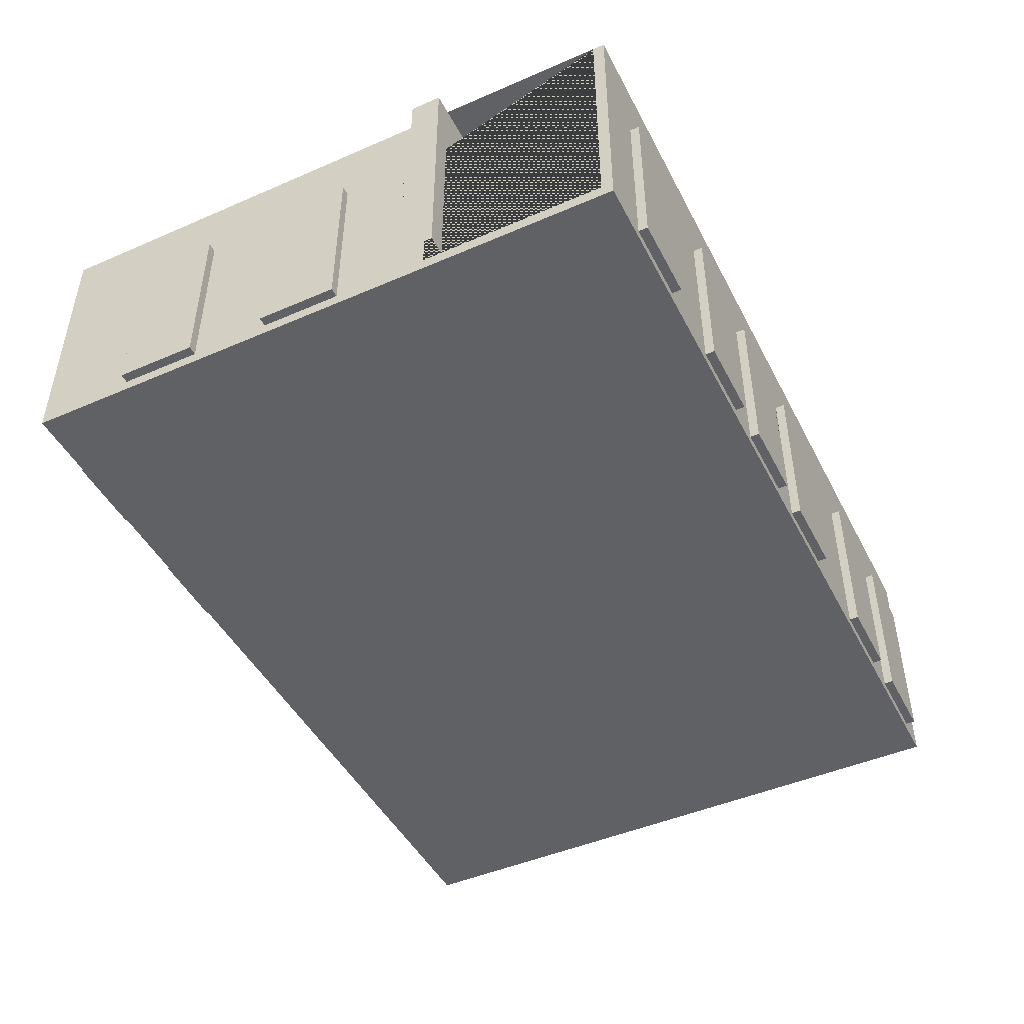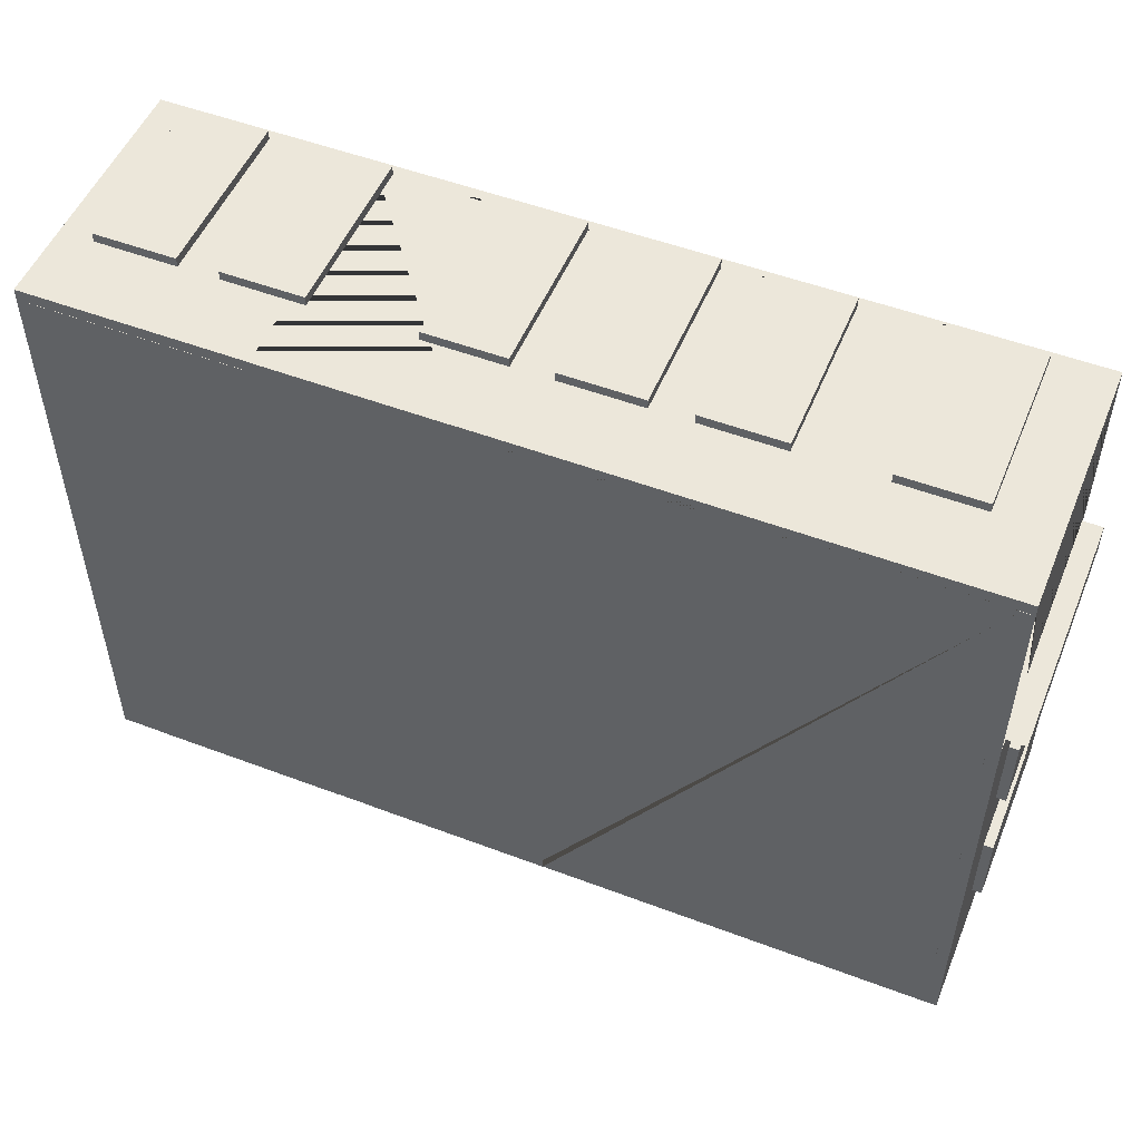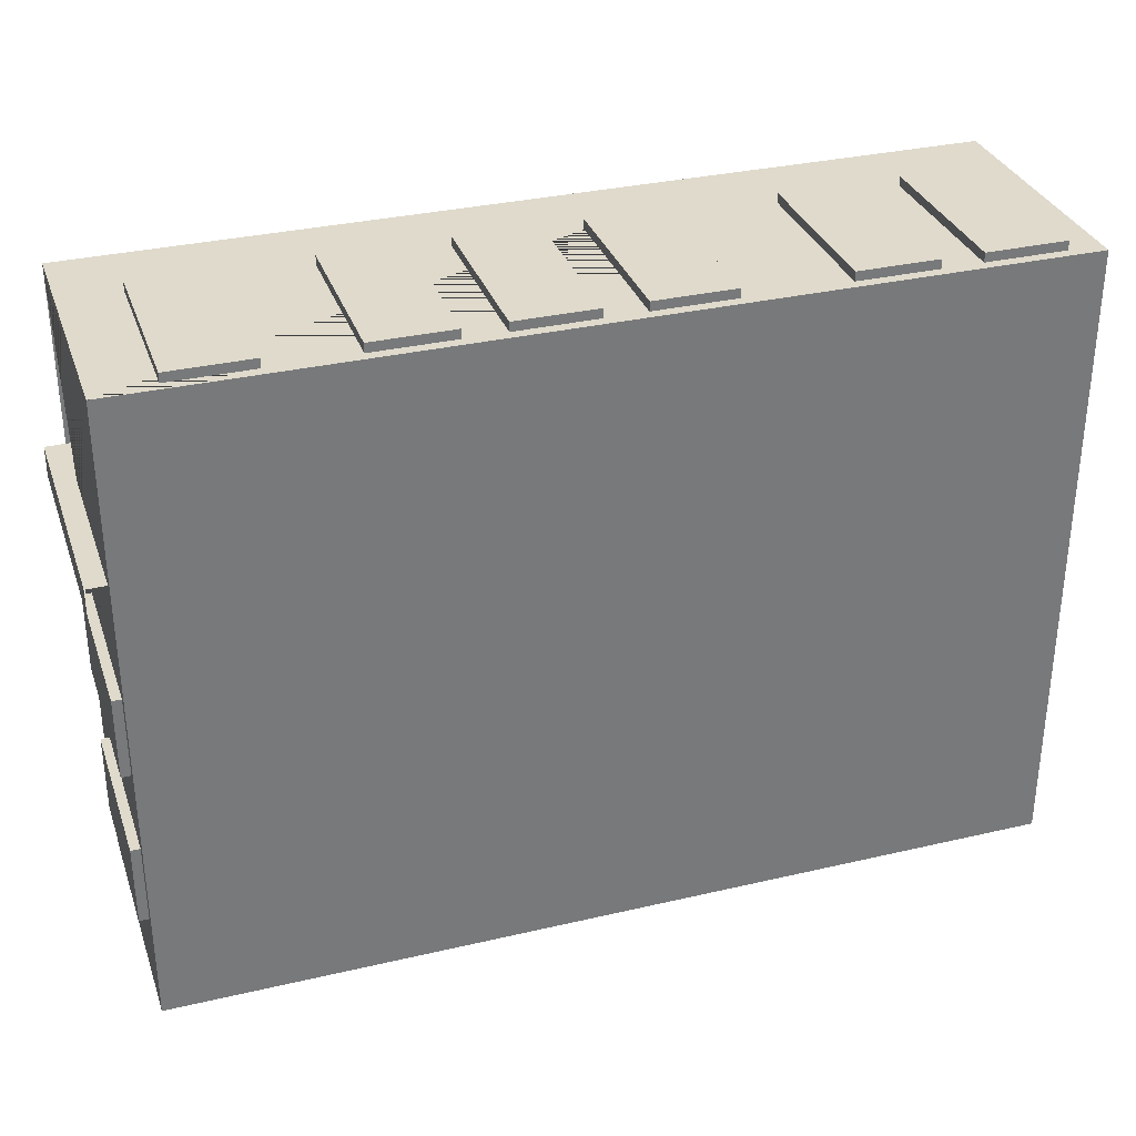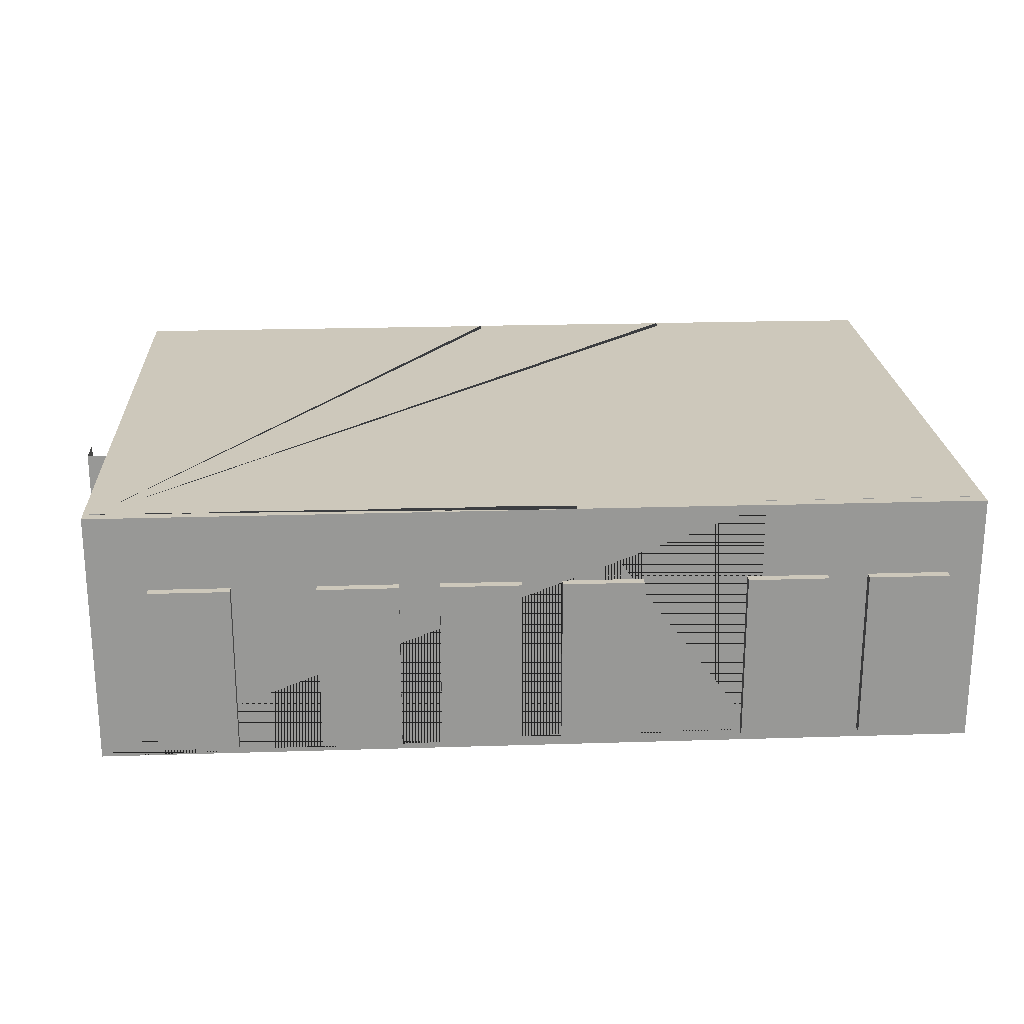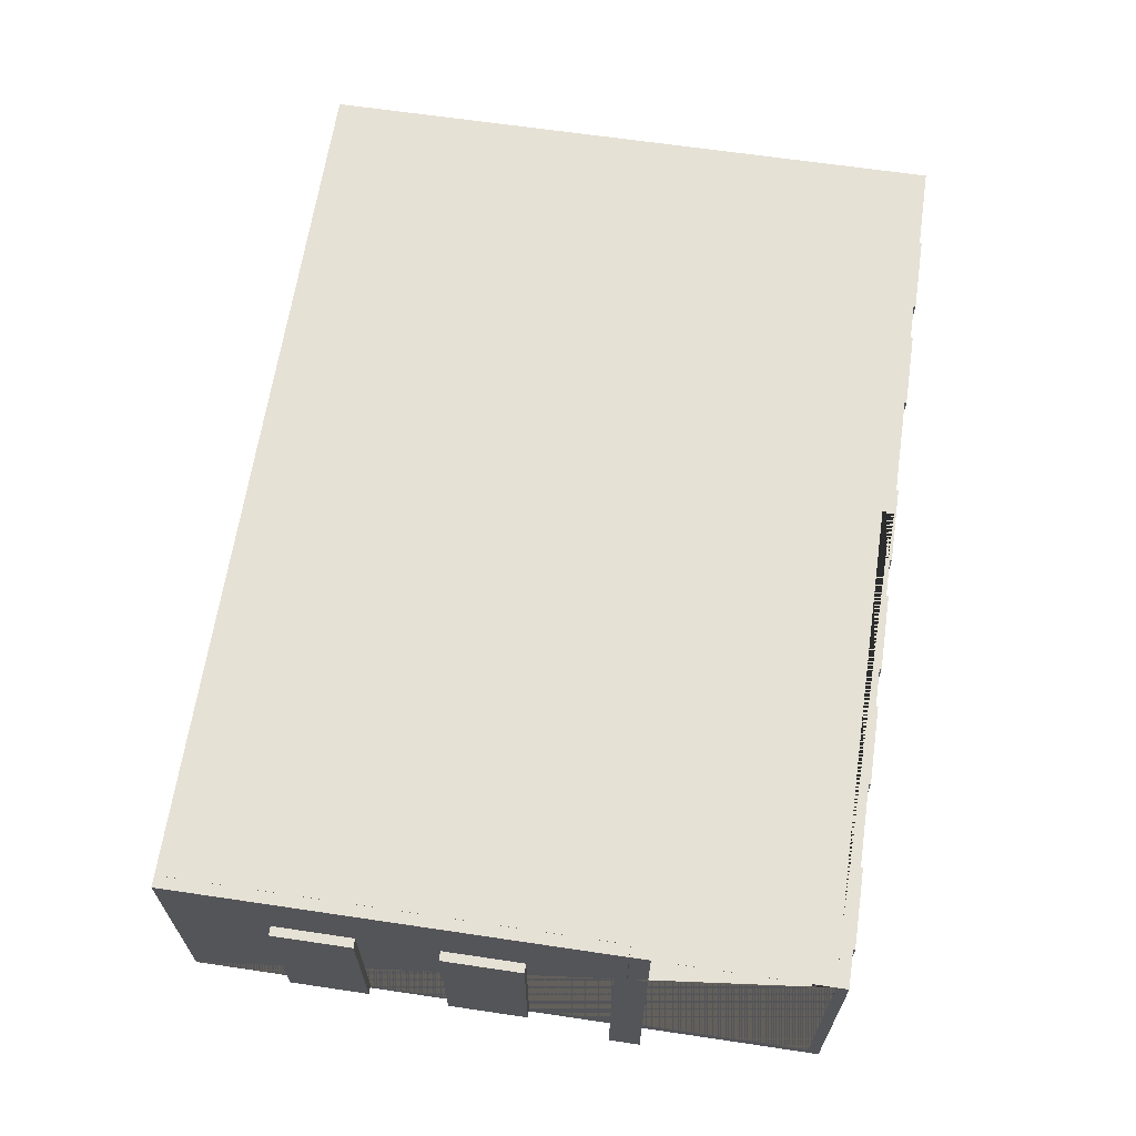
<metadata>
{"format":"obj","ext":"obj","renderer":"f3d","projection":"perspective","resolution":1024,"background":"white","views":[{"elev":-46.4,"azim":-63.7,"up":"+Y"},{"elev":51.9,"azim":-157.8,"up":"+Z"},{"elev":32.5,"azim":-18.0,"up":"+Z"},{"elev":21.9,"azim":-3.2,"up":"+Y"},{"elev":64.7,"azim":-81.5,"up":"+Y"}]}
</metadata>
<code>
o column_corner.001
v 18.61 1.133 2.908
v 18.61 5.388 2.908
v 18.61 1.133 2.377
v 18.08 1.133 2.908
v 18.61 5.388 2.377
v 18.08 5.388 2.908
f 4 1 2 6
f 1 3 5 2
o Plane.011
v 18.6 5.352 12.37
v 19.63 5.352 12.37
v 18.6 5.352 11.33
v 19.63 5.352 11.33
v 18.6 5.366 11.33
v 18.6 5.366 12.37
v 19.63 5.366 12.37
v 19.63 5.366 11.33
v 22.73 5.352 12.37
v 23.76 5.352 12.37
v 22.73 5.352 11.33
v 23.76 5.352 11.33
v 22.73 5.366 11.33
v 22.73 5.366 12.37
v 23.76 5.366 12.37
v 23.76 5.366 11.33
v 26.86 5.352 12.37
v 27.89 5.352 12.37
v 26.86 5.352 11.33
v 27.89 5.352 11.33
v 26.86 5.366 11.33
v 26.86 5.366 12.37
v 27.89 5.366 12.37
v 27.89 5.366 11.33
v 30.99 5.352 12.37
v 32.02 5.352 12.37
v 30.99 5.352 11.33
v 32.02 5.352 11.33
v 30.99 5.366 11.33
v 30.99 5.366 12.37
v 32.02 5.366 12.37
v 32.02 5.366 11.33
v 18.6 5.352 8.751
v 19.63 5.352 8.751
v 18.6 5.352 7.718
v 19.63 5.352 7.718
v 18.6 5.366 7.718
v 18.6 5.366 8.751
v 19.63 5.366 8.751
v 19.63 5.366 7.718
v 22.73 5.352 8.751
v 23.76 5.352 8.751
v 22.73 5.352 7.718
v 23.76 5.352 7.718
v 22.73 5.366 7.718
v 22.73 5.366 8.751
v 23.76 5.366 8.751
v 23.76 5.366 7.718
v 26.86 5.352 8.751
v 27.89 5.352 8.751
v 26.86 5.352 7.718
v 27.89 5.352 7.718
v 26.86 5.366 7.718
v 26.86 5.366 8.751
v 27.89 5.366 8.751
v 27.89 5.366 7.718
v 30.99 5.352 8.751
v 32.02 5.352 8.751
v 30.99 5.352 7.718
v 32.02 5.352 7.718
v 30.99 5.366 7.718
v 30.99 5.366 8.751
v 32.02 5.366 8.751
v 32.02 5.366 7.718
v 18.6 5.352 5.136
v 19.63 5.352 5.136
v 18.6 5.352 4.103
v 19.63 5.352 4.103
v 18.6 5.366 4.103
v 18.6 5.366 5.136
v 19.63 5.366 5.136
v 19.63 5.366 4.103
v 22.73 5.352 5.136
v 23.76 5.352 5.136
v 22.73 5.352 4.103
v 23.76 5.352 4.103
v 22.73 5.366 4.103
v 22.73 5.366 5.136
v 23.76 5.366 5.136
v 23.76 5.366 4.103
v 26.86 5.352 5.136
v 27.89 5.352 5.136
v 26.86 5.352 4.103
v 27.89 5.352 4.103
v 26.86 5.366 4.103
v 26.86 5.366 5.136
v 27.89 5.366 5.136
v 27.89 5.366 4.103
v 30.99 5.352 5.136
v 32.02 5.352 5.136
v 30.99 5.352 4.103
v 32.02 5.352 4.103
v 30.99 5.366 4.103
v 30.99 5.366 5.136
v 32.02 5.366 5.136
v 32.02 5.366 4.103
f 7 9 10 8
f 12 13 14 11
f 8 10 14 13
f 9 7 12 11
f 10 9 11 14
f 7 8 13 12
f 15 17 18 16
f 20 21 22 19
f 16 18 22 21
f 17 15 20 19
f 18 17 19 22
f 15 16 21 20
f 23 25 26 24
f 28 29 30 27
f 24 26 30 29
f 25 23 28 27
f 26 25 27 30
f 23 24 29 28
f 31 33 34 32
f 36 37 38 35
f 32 34 38 37
f 33 31 36 35
f 34 33 35 38
f 31 32 37 36
f 39 41 42 40
f 44 45 46 43
f 40 42 46 45
f 41 39 44 43
f 42 41 43 46
f 39 40 45 44
f 47 49 50 48
f 52 53 54 51
f 48 50 54 53
f 49 47 52 51
f 50 49 51 54
f 47 48 53 52
f 55 57 58 56
f 60 61 62 59
f 56 58 62 61
f 57 55 60 59
f 58 57 59 62
f 55 56 61 60
f 63 65 66 64
f 68 69 70 67
f 64 66 70 69
f 65 63 68 67
f 66 65 67 70
f 63 64 69 68
f 71 73 74 72
f 76 77 78 75
f 72 74 78 77
f 73 71 76 75
f 74 73 75 78
f 71 72 77 76
f 79 81 82 80
f 84 85 86 83
f 80 82 86 85
f 81 79 84 83
f 82 81 83 86
f 79 80 85 84
f 87 89 90 88
f 92 93 94 91
f 88 90 94 93
f 89 87 92 91
f 90 89 91 94
f 87 88 93 92
f 95 97 98 96
f 100 101 102 99
f 96 98 102 101
f 97 95 100 99
f 98 97 99 102
f 95 96 101 100
o column_half.003
v 32.57 1.133 10.02
v 32.57 1.133 8.959
v 32.57 5.388 8.959
v 32.57 5.388 10.02
v 33.1 1.133 10.02
v 33.1 1.133 8.959
v 33.1 5.388 10.02
v 33.1 5.388 8.959
f 104 103 106 105
f 108 104 105 110
f 103 107 109 106
o column_1.002
v 24.13 1.133 10.02
v 25.19 1.133 10.02
v 24.13 1.133 8.959
v 25.19 1.133 8.959
v 24.13 5.388 8.959
v 24.13 5.388 10.02
v 25.19 5.388 10.02
v 25.19 5.388 8.959
f 112 114 118 117
f 113 111 116 115
f 114 113 115 118
f 111 112 117 116
o column_1/4.001
v 32.35 1.133 2.897
v 32.35 5.388 2.897
v 32.88 1.133 2.897
v 32.35 1.133 2.366
v 32.88 5.388 2.897
v 32.35 5.388 2.366
f 122 119 120 124
f 119 121 123 120
o column_6/8.002
v 17.53 1.133 10.02
v 18.59 1.133 10.02
v 18.59 1.133 8.959
v 17.53 5.388 10.02
v 18.59 5.388 10.02
v 18.59 5.388 8.959
v 17.53 1.133 9.491
v 18.06 1.133 8.959
v 17.53 5.388 9.491
v 18.06 5.388 8.959
f 126 127 130 129
f 131 125 128 133
f 125 126 129 128
f 127 132 134 130
o door_elevator.004
v 31.12 1.111 13.24
v 32.51 1.111 13.24
v 31.12 4.082 13.24
v 32.51 4.082 13.24
v 31.12 4.082 12.84
v 31.12 1.111 12.84
v 32.51 1.111 12.84
v 32.51 4.082 12.84
v 29.04 1.111 13.24
v 30.42 1.111 13.24
v 29.04 4.082 13.24
v 30.42 4.082 13.24
v 29.04 4.082 12.84
v 29.04 1.111 12.84
v 30.42 1.111 12.84
v 30.42 4.082 12.84
f 135 136 138 137
f 140 139 142 141
f 136 141 142 138
f 137 139 140 135
f 138 142 139 137
f 135 140 141 136
f 143 144 146 145
f 148 147 150 149
f 144 149 150 146
f 145 147 148 143
f 146 150 147 145
f 143 148 149 144
o Plane.036
v 18.1 1.151 12.88
v 17.86 0.9335 13.08
v 33.08 0.9335 13.08
v 17.86 0.9335 2.166
v 33.08 0.9335 2.166
v 17.86 5.389 2.166
v 17.86 5.389 13.08
v 33.08 5.389 13.08
v 33.08 5.389 2.166
v 18.06 1.133 12.88
v 32.88 1.133 12.88
v 18.06 1.133 2.366
v 32.88 1.133 2.366
v 18.06 5.389 2.366
v 32.88 5.389 12.88
v 32.88 5.389 2.366
v 33.08 5.089 10.02
v 32.88 5.089 10.02
v 32.88 4.233 10.02
v 33.08 1.774 10.02
v 32.88 1.774 10.02
v 33.08 5.089 12.79
v 32.88 5.089 12.79
v 33.08 1.774 12.79
v 32.88 1.774 12.79
v 33.08 5.089 6.193
v 33.08 3.536 6.193
v 32.88 5.089 6.193
v 32.88 4.811 6.193
v 33.08 1.774 6.193
v 32.88 1.774 6.193
v 33.08 5.089 8.959
v 32.88 5.089 8.959
v 32.88 4.393 8.959
v 33.08 2.263 8.959
v 33.08 1.774 8.959
v 32.88 1.774 8.959
v 33.08 4.848 3.341
v 33.08 5.089 3.341
v 32.88 5.089 3.341
v 33.08 1.774 3.341
v 32.88 1.774 3.341
v 33.08 5.089 6.108
v 32.88 5.089 4.351
v 32.88 5.089 6.108
v 33.08 3.575 6.108
v 32.88 4.824 6.108
v 33.08 1.774 6.108
v 32.88 1.774 6.108
v 32.35 1.137 2.166
v 32.35 1.137 2.366
v 32.35 5.389 2.166
v 32.35 5.389 2.366
v 29.16 1.137 2.166
v 29.16 1.137 2.366
v 29.16 5.389 2.166
v 29.16 5.389 2.366
v 28.12 1.137 2.166
v 28.12 1.137 2.366
v 28.12 5.389 2.166
v 28.12 5.389 2.366
v 24.92 1.137 2.166
v 24.92 1.137 2.366
v 24.92 5.389 2.166
v 24.92 5.389 2.366
v 17.86 1.151 9.685
v 18.06 1.151 9.685
v 17.86 5.389 9.685
v 18.06 5.389 9.685
v 18.1 5.389 12.88
v 18.1 5.389 12.88
v 18.1 1.151 12.88
v 17.86 1.151 12.88
v 18.06 5.389 12.88
v 17.86 5.389 12.88
v 18.06 1.151 12.88
v 29.3 1.139 13.08
v 29.3 1.139 12.88
v 29.3 5.389 13.08
v 29.3 5.389 12.88
v 26.1 1.139 13.08
v 26.1 1.139 12.88
v 26.1 5.389 13.08
v 26.1 5.389 12.88
f 151 222 221 220
f 151 222 226 217 216 223
f 152 154 155 153
f 154 152 157 225 223 216 218 156
f 155 154 156 214 212 208 210 206 204 200 202 159
f 152 153 158 229 227 231 233 157
f 153 174 172 167 159 158
f 160 161 163 162
f 162 164 219 217 226 160
f 163 166 203 201 205 207 211 209 213 215 164 162
f 160 226 222 221 234 232 228 230 165 161
f 161 165 173 175 171 169 184 187 181 179 197 199 192 190 194 166 163
f 156 218 219 164
f 157 233 234 221 220 224
f 158 159 166 165
f 159 202 203 166
f 171 170 167 168 169
f 166 194 195 197 179 178 183 184 169 168 173 165
f 175 174 170 171
f 174 175 173 172
f 159 167 170 185 182 176 177 196 193 189 188
f 172 173 168 167
f 177 180 186 185 170 174 153 155 159 188 191 198 196
f 181 180 177 176 178 179
f 187 186 180 181
f 186 187 184 183 182 185
f 182 183 178 176
f 192 191 188 189 190
f 199 198 191 192
f 198 199 197 195 193 196
f 193 195 194 190 189
f 201 203 202 200
f 207 206 210 211
f 205 201 200 204
f 204 206 207 205
f 209 211 210 208
f 215 214 156 164
f 213 209 208 212
f 212 214 215 213
f 224 225 157
f 217 216 218 219
f 223 225 224 220 151
f 230 229 158 165
f 230 228 232 234
f 227 229 233 231
o door.005
v 23.4 1.137 2.006
v 22.01 1.137 2.006
v 23.4 4.108 2.006
v 22.01 4.108 2.006
v 23.4 4.108 2.406
v 23.4 1.137 2.406
v 22.01 1.137 2.406
v 22.01 4.108 2.406
v 20.62 1.137 2.006
v 19.24 1.137 2.006
v 20.62 4.108 2.006
v 19.24 4.108 2.006
v 20.62 4.108 2.406
v 20.62 1.137 2.406
v 19.24 1.137 2.406
v 19.24 4.108 2.406
f 235 236 238 237
f 240 239 242 241
f 236 241 242 238
f 237 239 240 235
f 238 242 239 237
f 235 240 241 236
f 243 244 246 245
f 248 247 250 249
f 244 249 250 246
f 245 247 248 243
f 246 250 247 245
f 243 248 249 244
o door.006
v 17.7 1.137 3.896
v 17.7 1.137 5.284
v 17.7 4.108 3.896
v 17.7 4.108 5.284
v 18.1 4.108 3.896
v 18.1 1.137 3.896
v 18.1 1.137 5.284
v 18.1 4.108 5.284
v 17.7 1.137 6.671
v 17.7 1.137 8.059
v 17.7 4.108 6.671
v 17.7 4.108 8.059
v 18.1 4.108 6.671
v 18.1 1.137 6.671
v 18.1 1.137 8.059
v 18.1 4.108 8.059
f 251 252 254 253
f 256 255 258 257
f 252 257 258 254
f 253 255 256 251
f 254 258 255 253
f 251 256 257 252
f 259 260 262 261
f 264 263 266 265
f 260 265 266 262
f 261 263 264 259
f 262 266 263 261
f 259 264 265 260
o Plane.006
v 18.06 5.393 12.88
v 32.88 5.393 12.88
v 18.06 5.393 2.366
v 32.88 5.393 2.366
v 24.92 5.393 2.366
v 28.12 5.393 2.366
v 24.92 5.393 2.166
v 28.12 5.393 2.166
v 32.35 5.393 2.366
v 28.81 5.393 2.366
v 28.81 5.393 2.166
v 32.35 5.393 2.166
v 26.1 5.393 12.88
v 29.29 5.393 12.88
v 29.29 5.393 13.08
v 26.1 5.393 13.08
v 18.06 5.393 9.687
v 17.86 5.393 9.687
v 17.86 5.393 12.88
v 18.06 5.389 12.88
v 32.88 5.389 12.88
v 18.06 5.389 2.366
v 32.88 5.389 2.366
v 24.92 5.389 2.366
v 28.12 5.389 2.366
v 24.92 5.389 2.166
v 28.12 5.389 2.166
v 32.35 5.389 2.366
v 28.81 5.389 2.366
v 28.81 5.389 2.166
v 32.35 5.389 2.166
v 26.1 5.389 12.88
v 29.29 5.389 12.88
v 29.29 5.389 13.08
v 26.1 5.389 13.08
v 18.06 5.389 9.687
v 17.86 5.389 9.687
v 17.86 5.389 12.88
f 267 279 282 281 280 268 270 275 278 277 276 272 274 273 271 269 283 284 285
f 286 304 303 302 288 290 292 293 291 295 296 297 294 289 287 299 300 301 298
f 267 285 304 286
f 268 280 299 287
f 270 268 287 289
f 269 271 290 288
f 271 273 292 290
f 272 276 295 291
f 273 274 293 292
f 274 272 291 293
f 275 270 289 294
f 276 277 296 295
f 277 278 297 296
f 278 275 294 297
f 279 267 286 298
f 280 281 300 299
f 281 282 301 300
f 282 279 298 301
f 283 269 288 302
f 284 283 302 303
f 285 284 303 304
o door_elevator.002
v 25.86 1.111 13.24
v 27.25 1.111 13.24
v 25.86 4.082 13.24
v 27.25 4.082 13.24
v 25.86 4.082 12.84
v 25.86 1.111 12.84
v 27.25 1.111 12.84
v 27.25 4.082 12.84
v 23.78 1.111 13.24
v 25.17 1.111 13.24
v 23.78 4.082 13.24
v 25.17 4.082 13.24
v 23.78 4.082 12.84
v 23.78 1.111 12.84
v 25.17 1.111 12.84
v 25.17 4.082 12.84
v 21.7 1.111 13.24
v 23.09 1.111 13.24
v 21.7 4.082 13.24
v 23.09 4.082 13.24
v 21.7 4.082 12.84
v 21.7 1.111 12.84
v 23.09 1.111 12.84
v 23.09 4.082 12.84
f 305 306 308 307
f 310 309 312 311
f 306 311 312 308
f 307 309 310 305
f 308 312 309 307
f 305 310 311 306
f 313 314 316 315
f 318 317 320 319
f 314 319 320 316
f 315 317 318 313
f 316 320 317 315
f 313 318 319 314
f 321 322 324 323
f 326 325 328 327
f 322 327 328 324
f 323 325 326 321
f 324 328 325 323
f 321 326 327 322
o door_elevator.003
v 18.87 1.111 13.24
v 20.26 1.111 13.24
v 18.87 4.082 13.24
v 20.26 4.082 13.24
v 18.87 4.082 12.84
v 18.87 1.111 12.84
v 20.26 1.111 12.84
v 20.26 4.082 12.84
f 329 330 332 331
f 334 333 336 335
f 330 335 336 332
f 331 333 334 329
f 332 336 333 331
f 329 334 335 330

</code>
